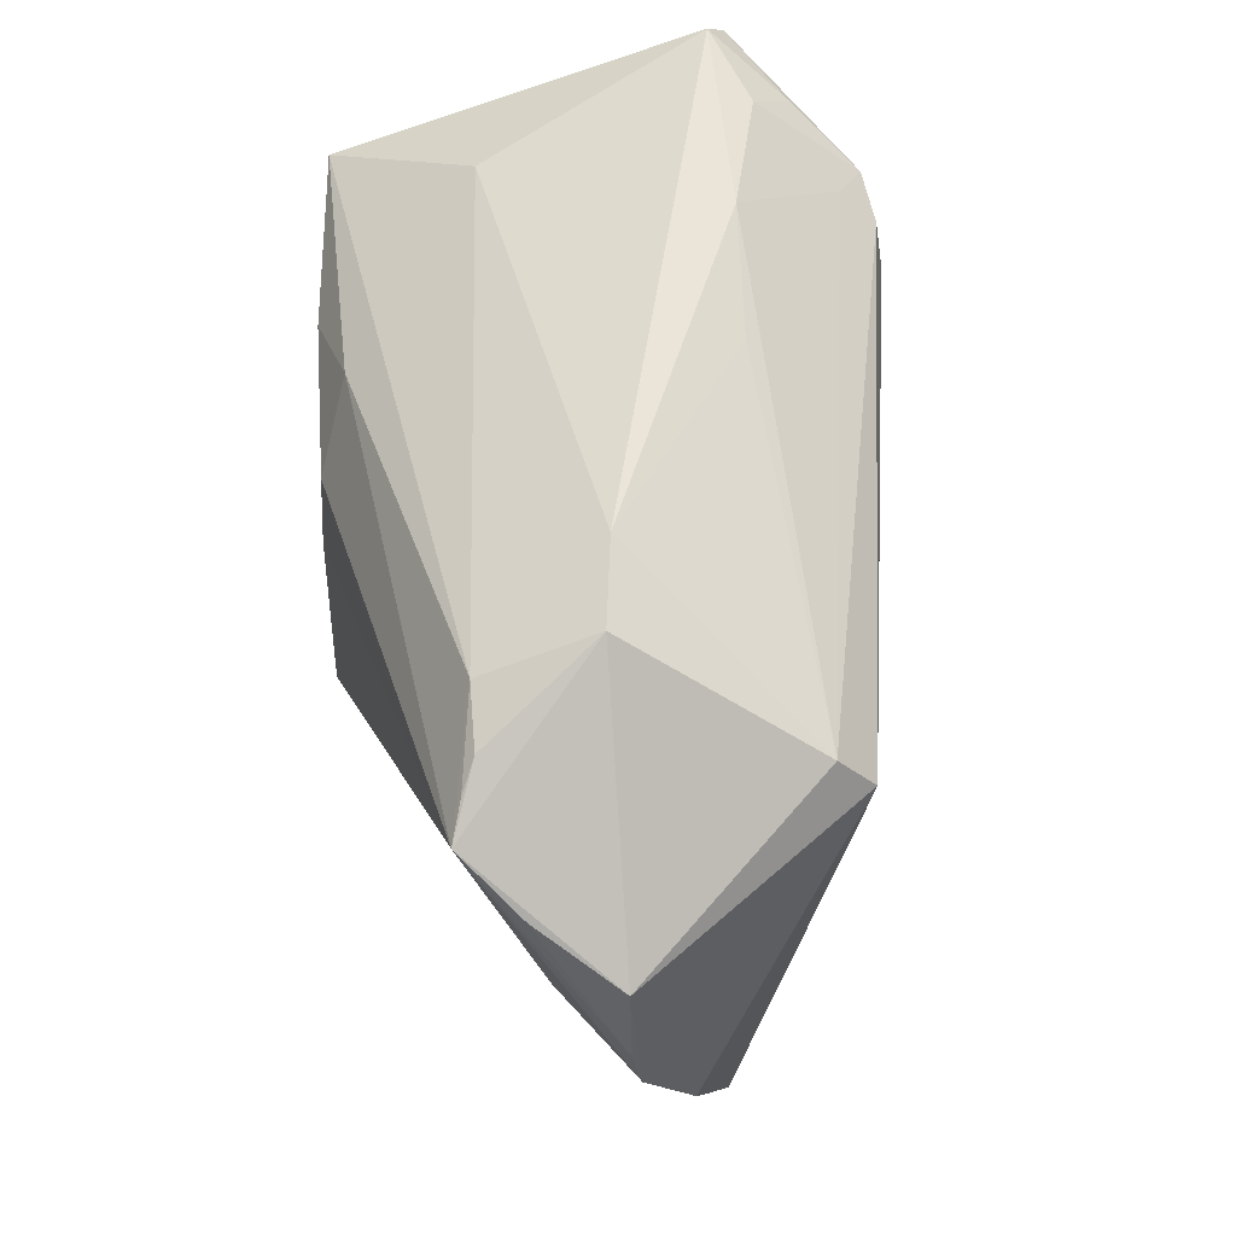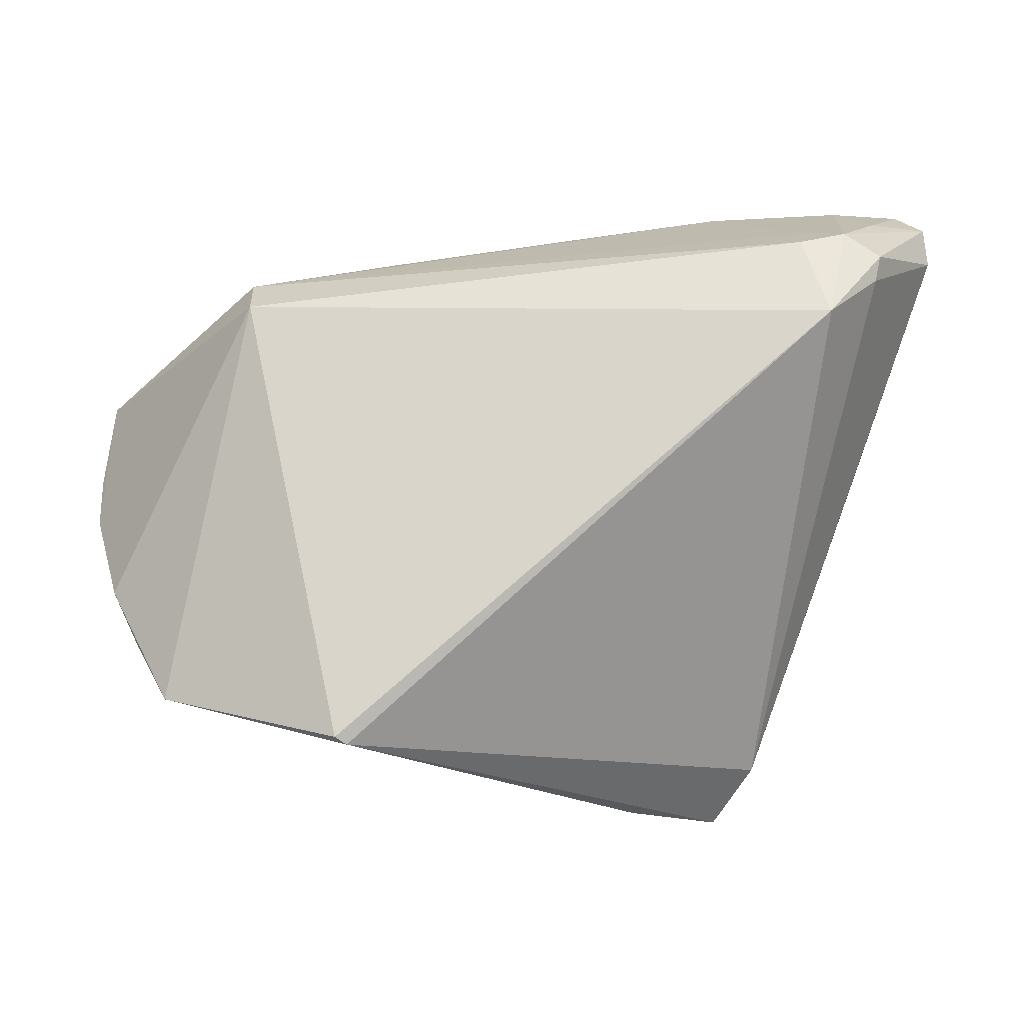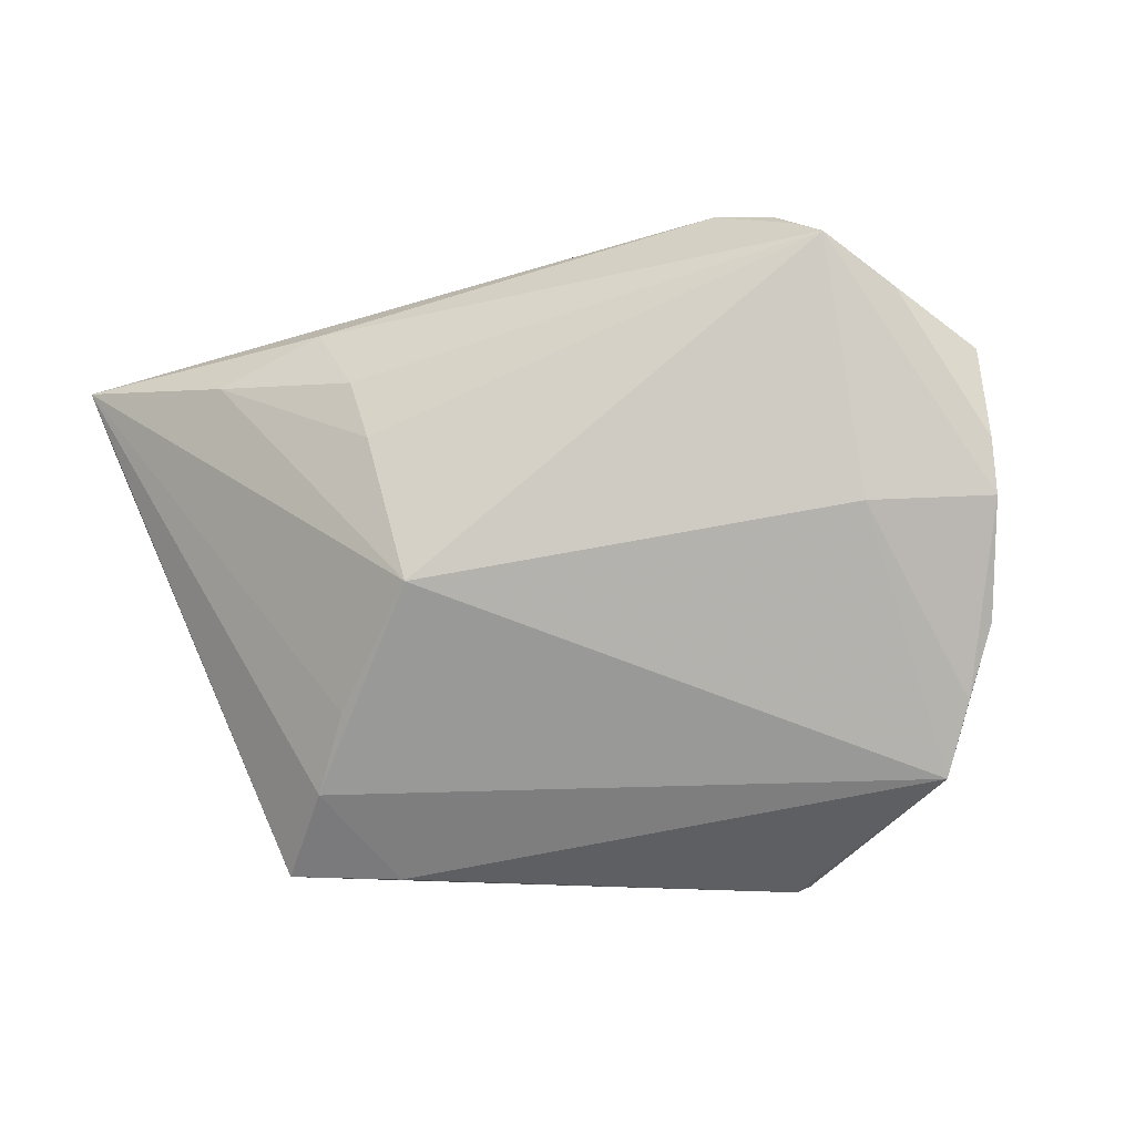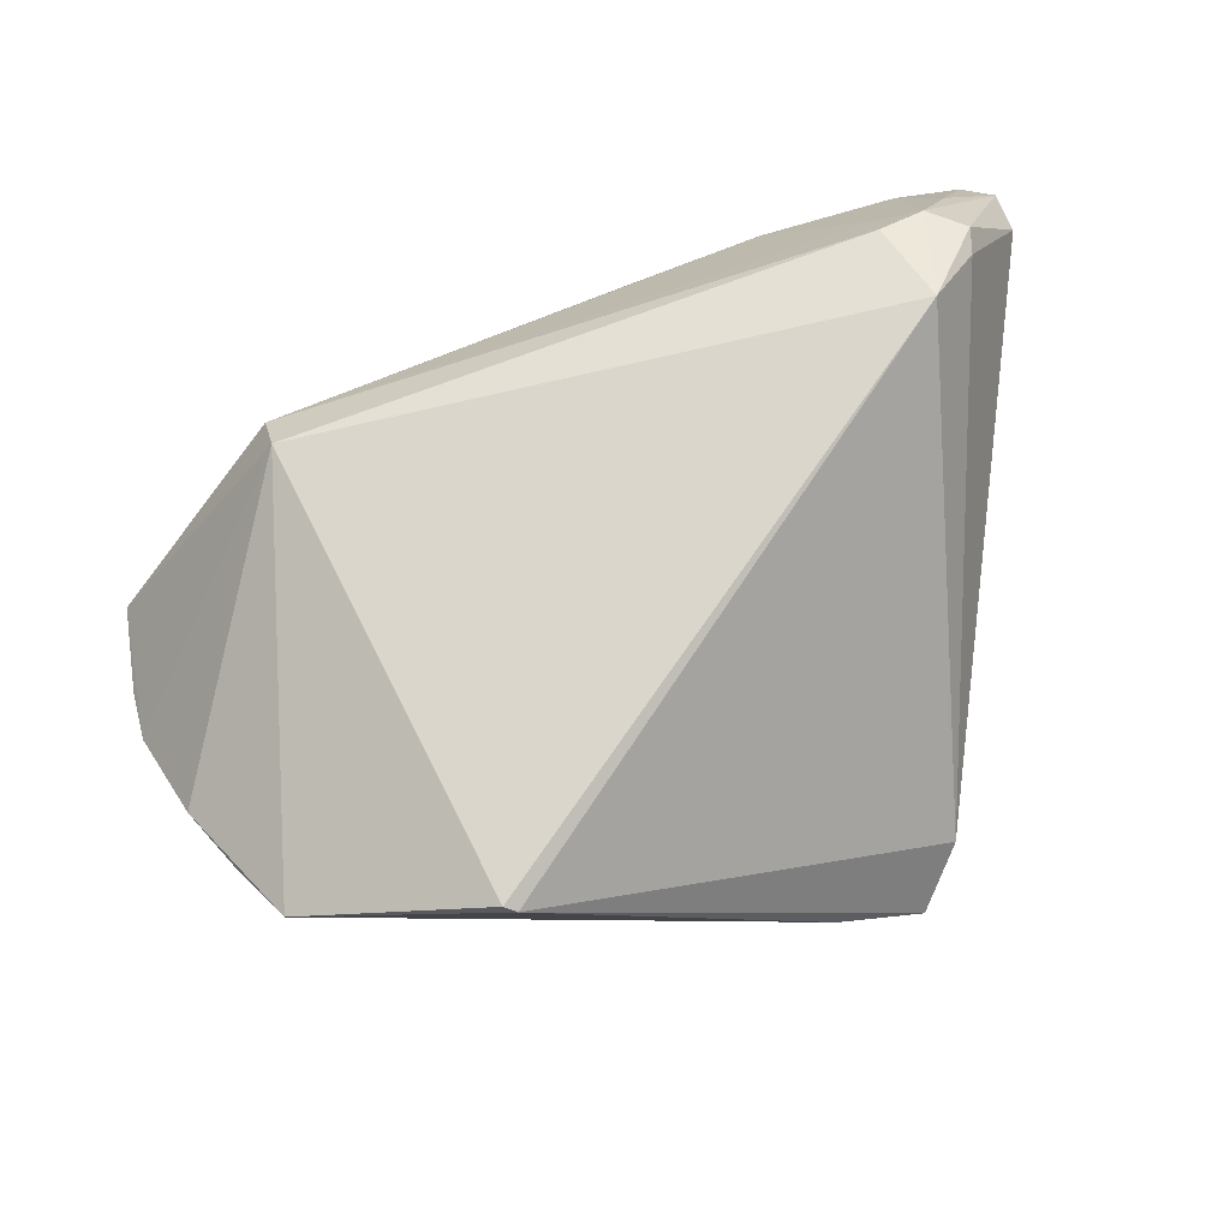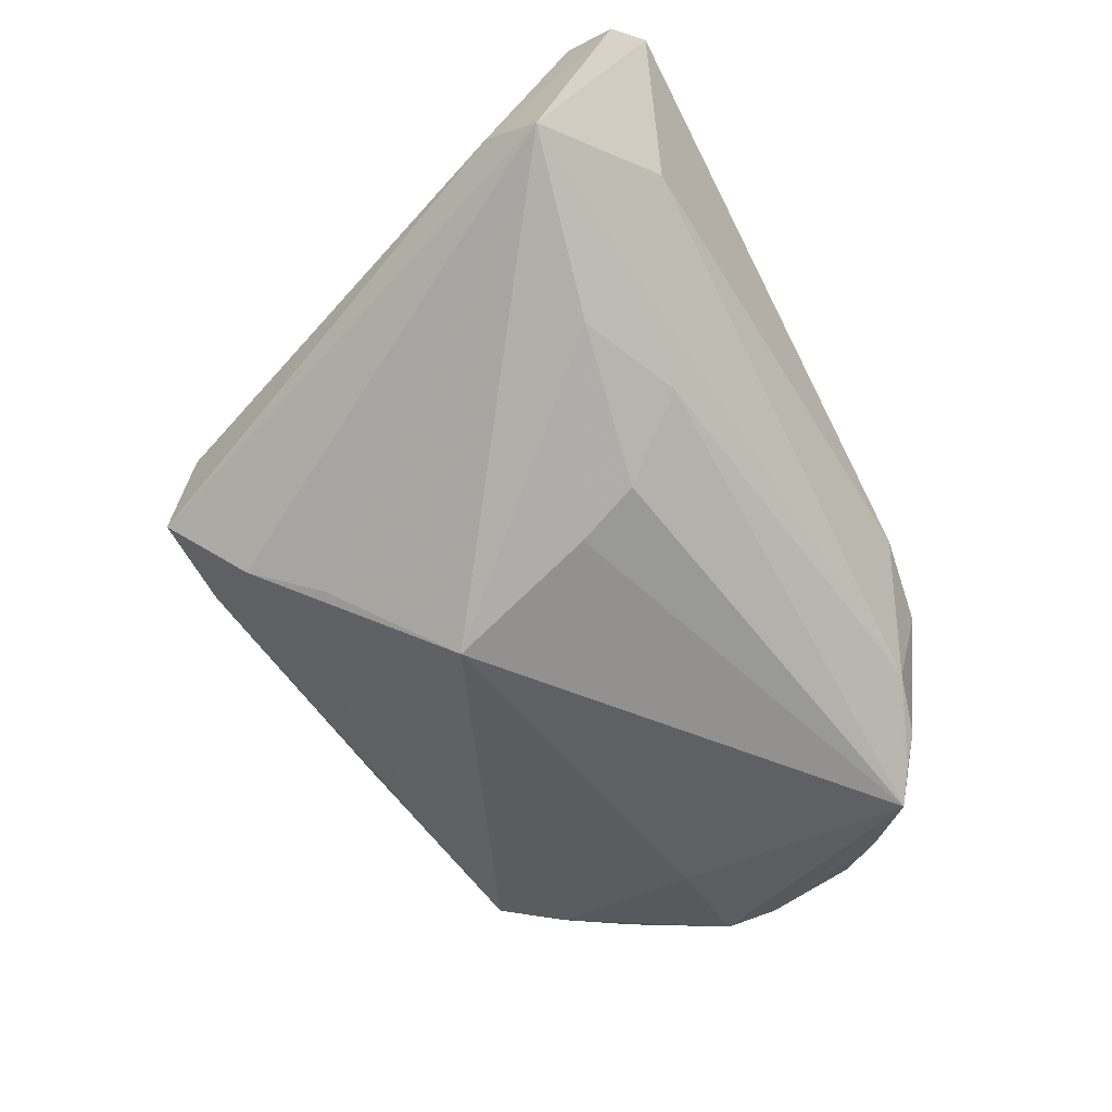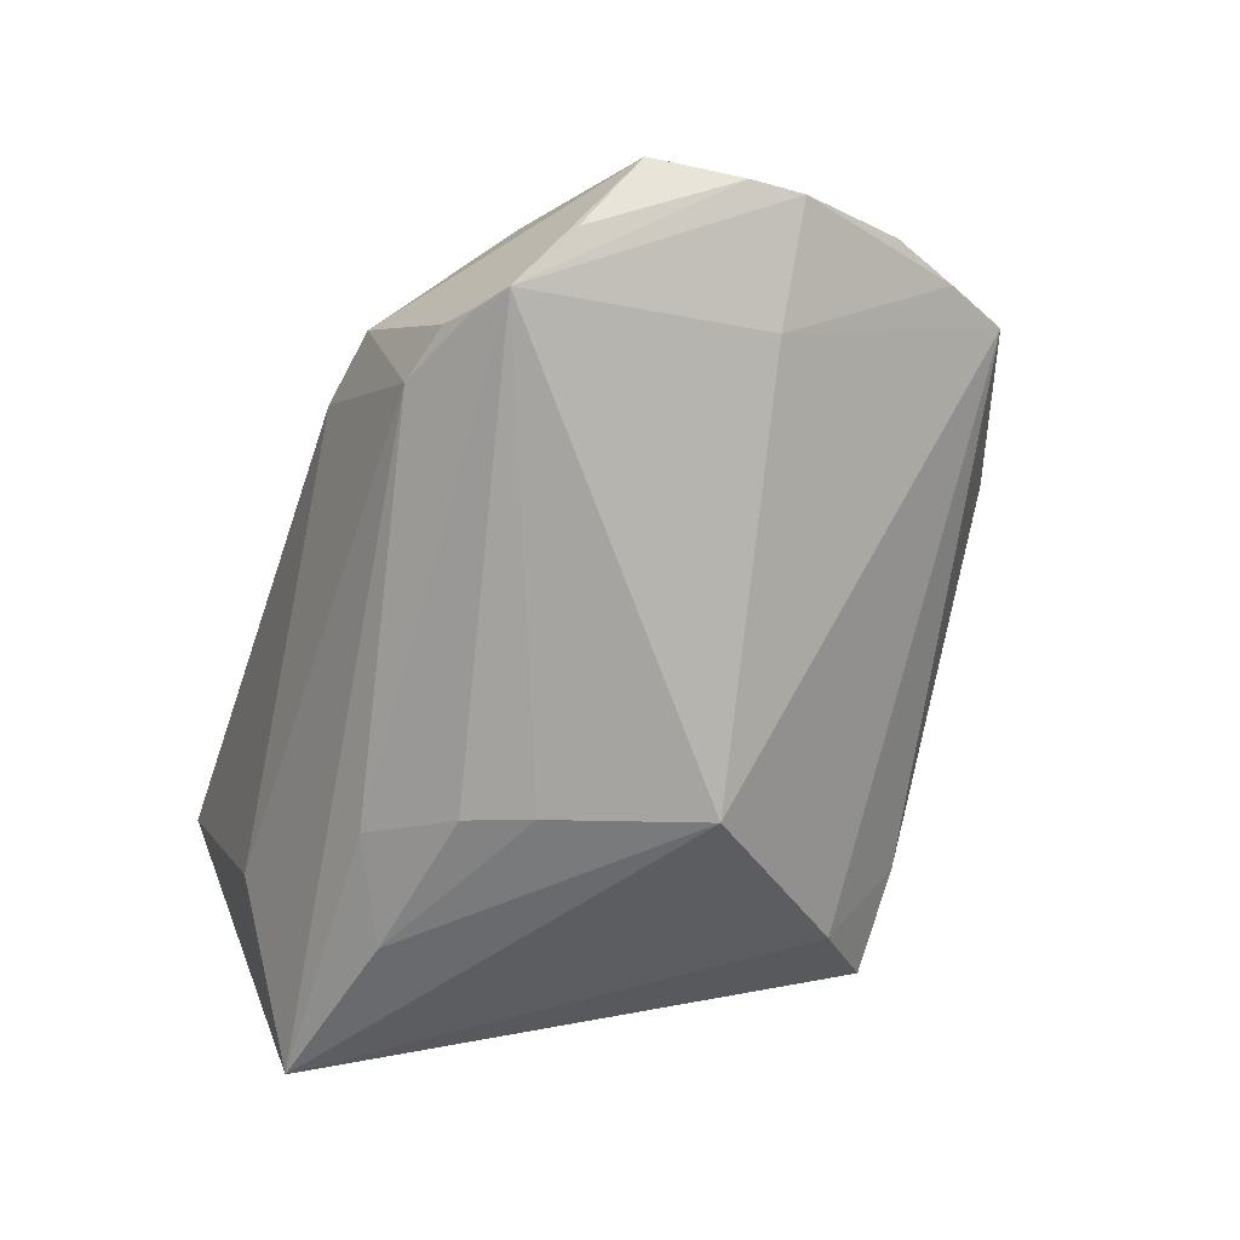
<metadata>
{"format":"obj","ext":"obj","renderer":"f3d","projection":"perspective","resolution":1024,"background":"white","views":[{"elev":55.2,"azim":-92.5,"up":"+Y"},{"elev":-23.3,"azim":-0.7,"up":"+Y"},{"elev":-20.1,"azim":-148.8,"up":"+Y"},{"elev":64.7,"azim":-14.3,"up":"+Z"},{"elev":-77.1,"azim":116.5,"up":"+Z"},{"elev":-58.0,"azim":-108.4,"up":"+Z"}]}
</metadata>
<code>
v 0.05581 0.01825 -0.02736
v 0.04055 0.03055 0.02868
v -0.04752 0.0282 -0.01912
v 0.0298 -0.0417 -0.01831
v 0.007468 0.00744 -0.03526
v 0.01132 0.03763 0.01489
v -0.04728 -0.003378 -0.00952
v -0.02172 -0.04215 0.02125
v -0.03166 0.03557 -0.01668
v 0.06043 0.03864 0.01564
v 0.001306 -0.01253 -0.03526
v -0.02961 0.04043 -0.002492
v -0.05181 -0.02436 0.008509
v -0.04311 0.03098 -0.01793
v 0.05141 0.03505 0.02328
v 0.0148 -0.02523 -0.02881
v 0.03491 -0.03573 -0.0114
v 0.01071 0.01576 -0.0348
v 0.02959 0.04061 0.01495
v 0.05697 0.04217 0.01329
v 0.04259 0.01459 0.03526
v 0.01865 0.02558 -0.03126
v -0.05608 -0.01555 0.006532
v -0.04725 -0.03283 0.01142
v 0.03134 0.01955 -0.03526
v 0.06037 0.032 0.01727
v -0.02325 -0.0414 0.02213
v 0.05051 0.02512 0.0315
v -0.03696 0.02532 0.02159
v -0.06024 -0.002117 6.557e-05
v -0.03964 0.03353 -0.01637
v 0.04569 0.02853 0.03183
v 0.04974 0.02156 0.03106
v -0.03672 0.0195 0.02638
v 0.04685 0.03979 0.01823
v 0.03928 0.02632 0.03332
v -0.06043 0.004853 -0.001159
v -0.01836 0.04217 -0.001564
v 0.04151 0.03573 -0.01522
v 0.01749 -0.04217 -0.01145
v -0.05929 0.01683 -0.001318
v 0.02078 -0.0338 -0.02488
v 0.05507 0.02485 -0.03391
v -0.05332 0.02249 -0.01166
f 11 24 7
f 13 7 24
f 8 21 27
f 27 21 34
f 27 24 8
f 34 24 27
f 43 9 39
f 38 39 9
f 1 43 10
f 10 32 28
f 28 32 21
f 33 28 21
f 43 1 4
f 23 24 34
f 23 13 24
f 34 21 36
f 21 32 36
f 22 9 43
f 9 22 3
f 3 22 18
f 11 7 3
f 29 41 34
f 34 36 29
f 42 24 11
f 43 4 42
f 17 21 8
f 17 33 21
f 8 4 17
f 17 4 1
f 8 24 40
f 40 4 8
f 24 42 40
f 40 42 4
f 30 23 34
f 30 41 37
f 34 41 30
f 37 3 30
f 30 3 7
f 7 13 30
f 13 23 30
f 35 19 32
f 38 19 20
f 39 38 20
f 19 35 20
f 10 43 20
f 43 39 20
f 25 22 43
f 18 22 25
f 43 11 25
f 11 3 5
f 5 3 18
f 5 25 11
f 18 25 5
f 37 41 44
f 44 3 37
f 41 3 44
f 6 19 38
f 38 29 6
f 6 29 19
f 32 19 2
f 19 29 2
f 2 36 32
f 2 29 36
f 16 11 43
f 43 42 16
f 16 42 11
f 33 17 26
f 10 28 26
f 28 33 26
f 26 1 10
f 26 17 1
f 15 35 32
f 15 20 35
f 15 32 10
f 10 20 15
f 9 3 14
f 14 31 9
f 3 31 14
f 12 3 41
f 12 31 3
f 41 29 12
f 12 29 38
f 12 38 9
f 9 31 12

</code>
